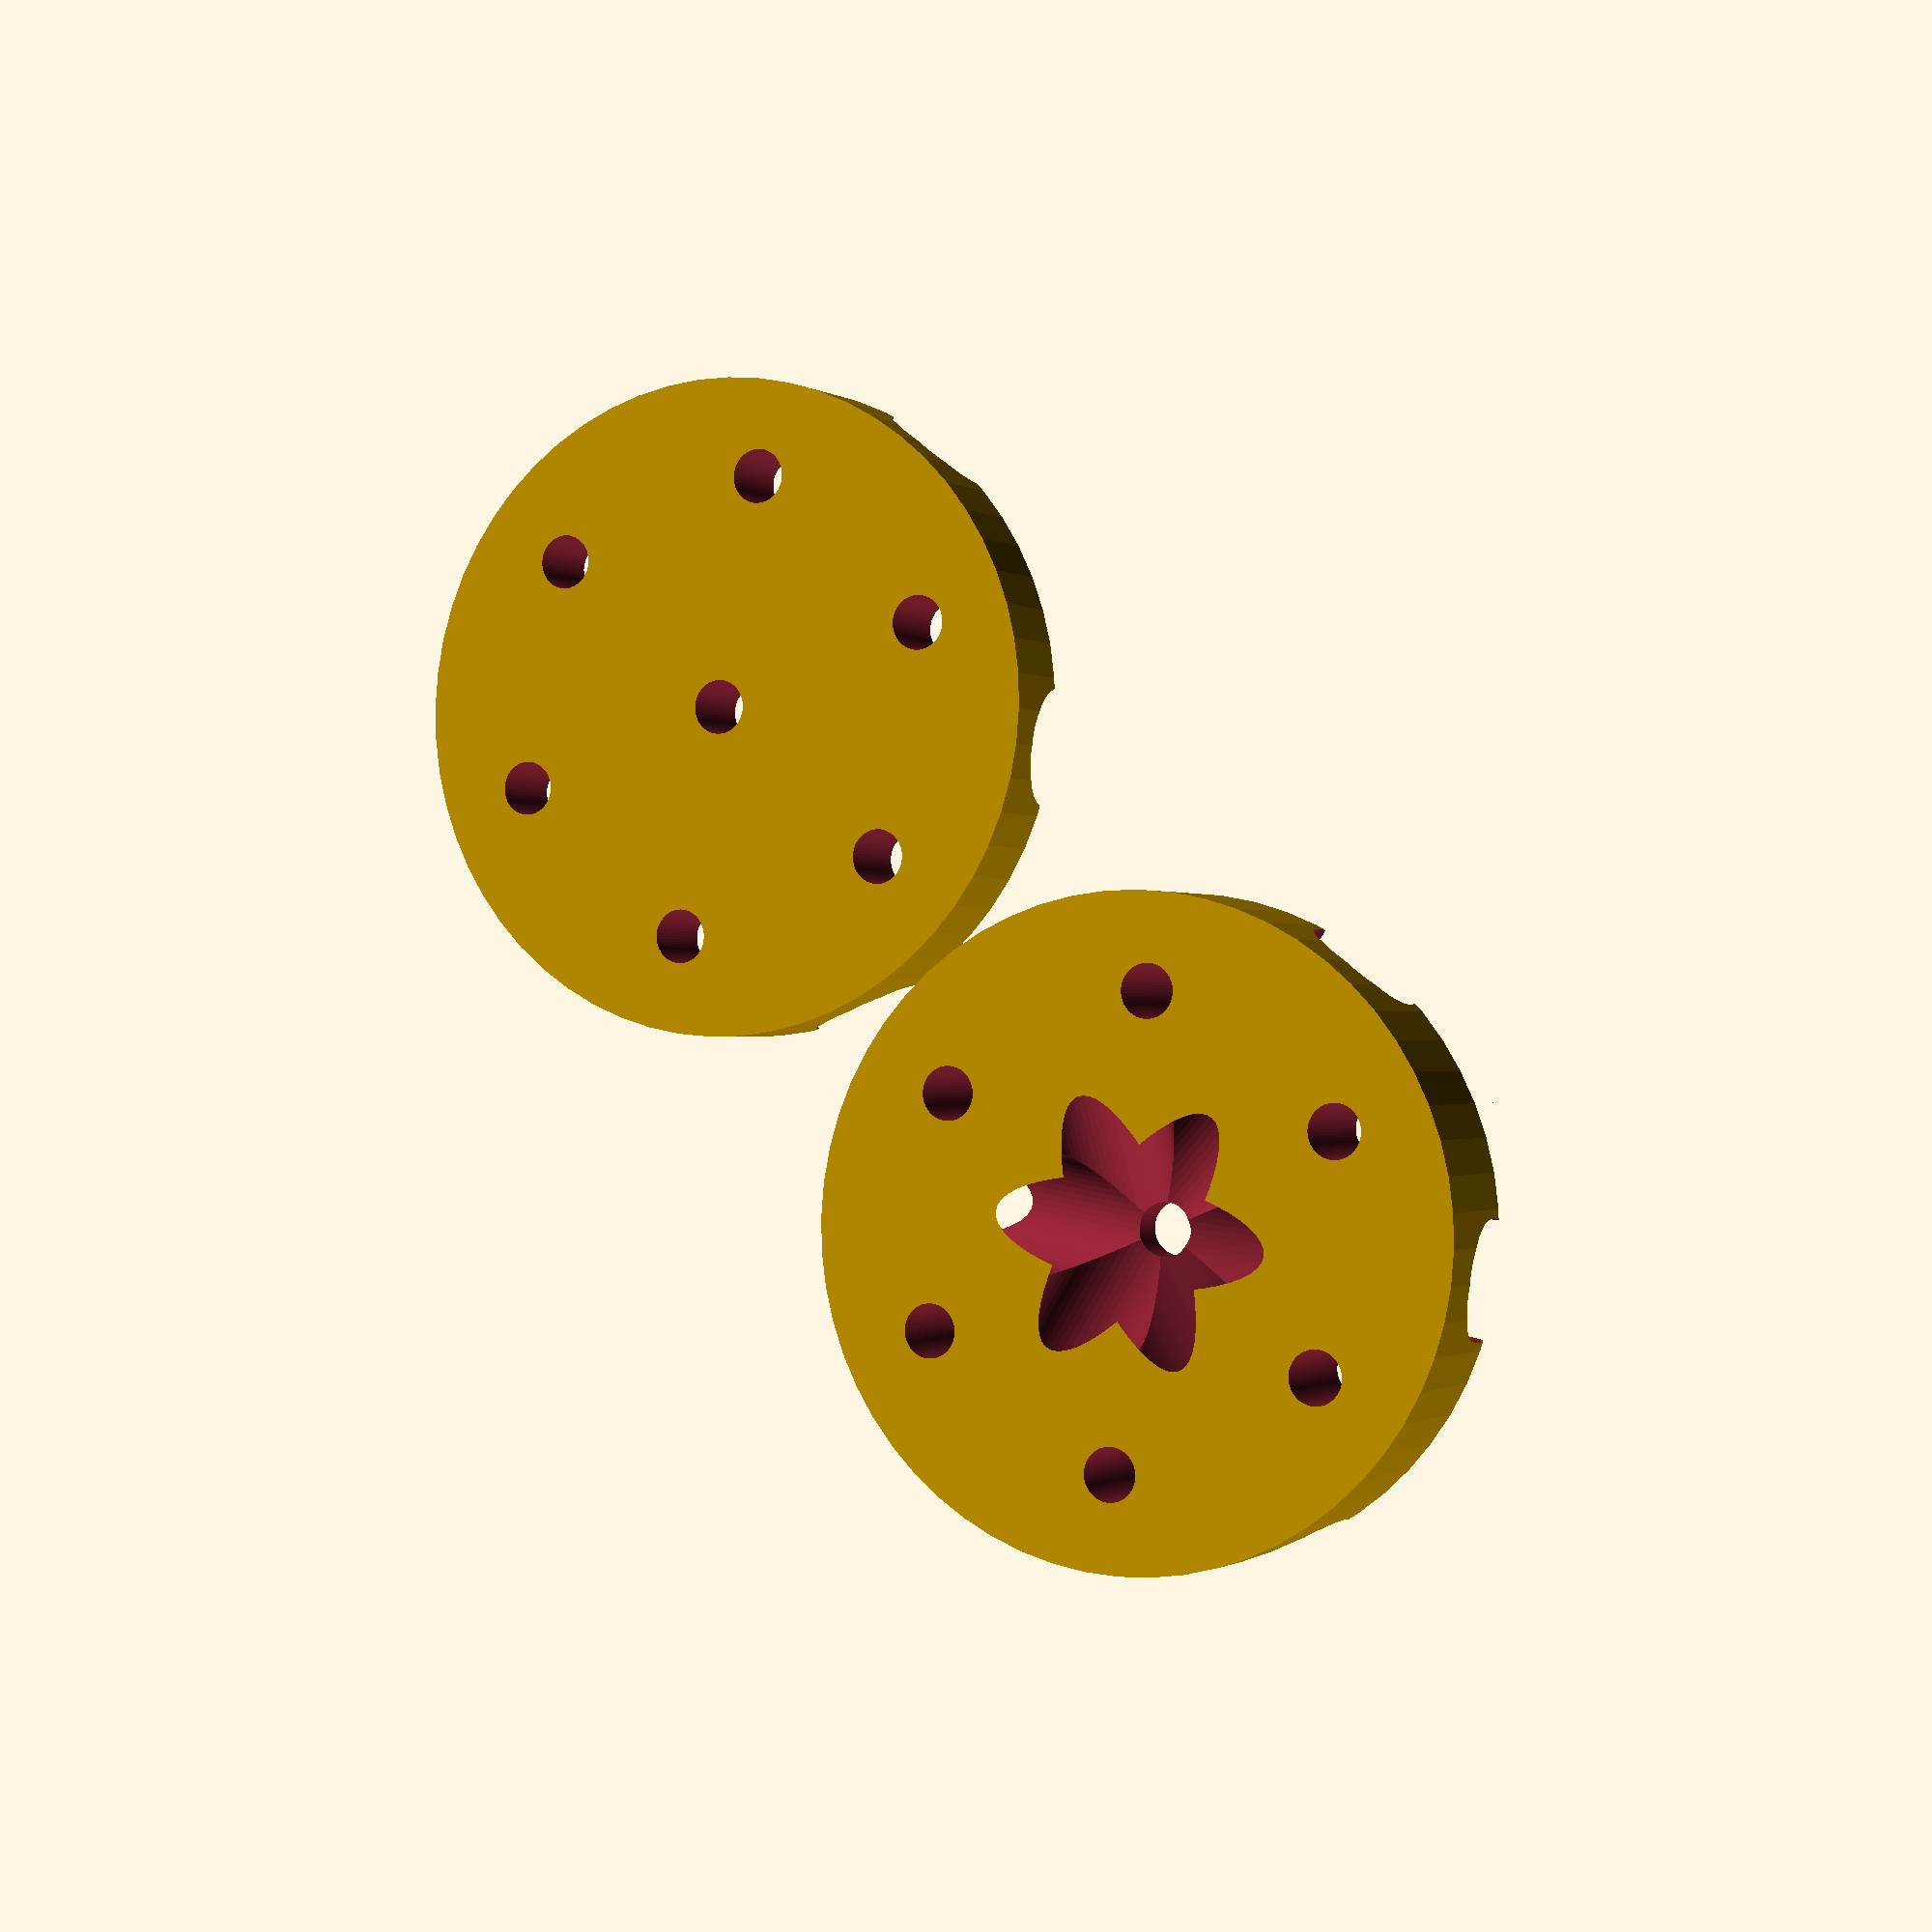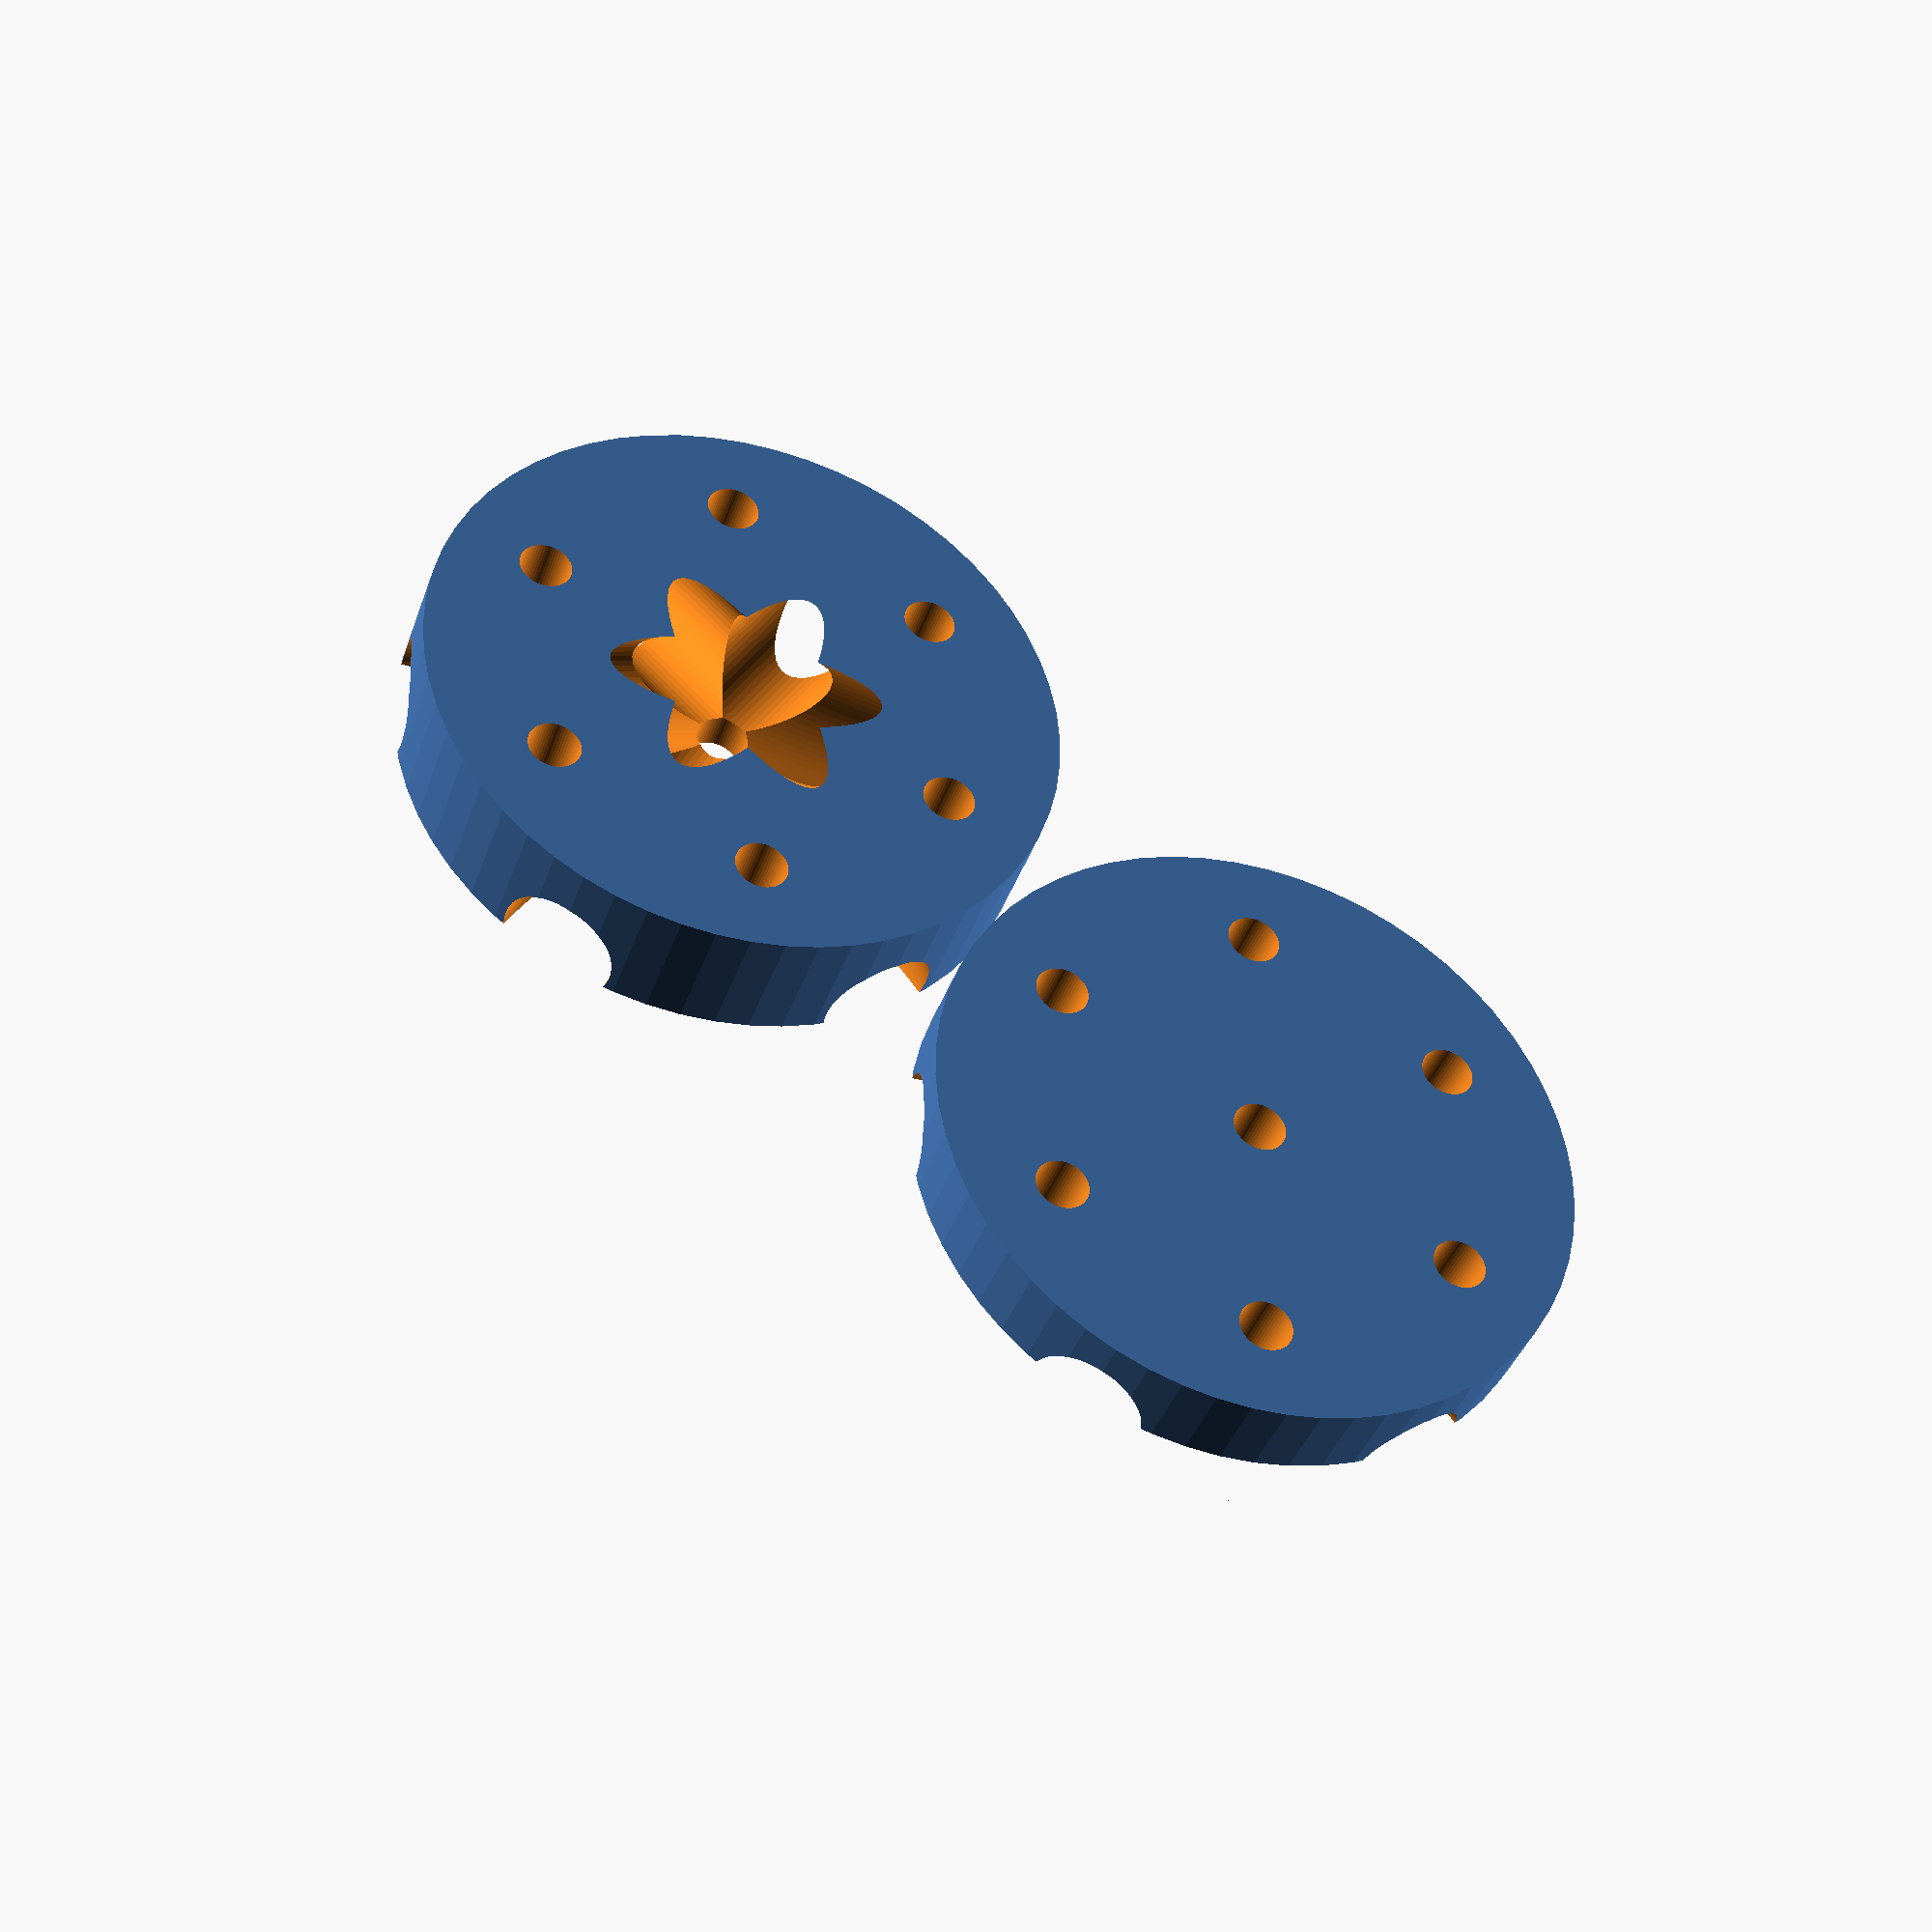
<openscad>
/* Simple Domo V2 connector.
* Copyright (C) 2018  Juan Francisco Calvo (calvoj@gmail.com)
* 
* License: LGPL 3.0 or later
* 
* Calculo de corte de caños:
*  http://geo-dome.co.uk/2v_tool.asp
*/


module MakeConnector5(diameter_tube,diameter_screw){
    V2A = 15.86;
    V2B = 18.00;
    $fn=60;
    Tube=diameter_tube+0.2;
    H=Tube*1.8; 
    D=Tube*5.5;
   
    T=diameter_screw;
    Correccion1=-(Tube/1.4);
    Correccion2=-(Tube/3.5);
    
    echo("Diametro de la pieza:",D);
    echo("Ancho de la pieza:",H);
       module all(){
        difference(){
            translate([0,Correccion1,0])
            rotate([90,0,0])
            cylinder(d=D,h=H,center=true);
            // INICIO -> Agujeros para Caños
            for (i=[0:4]){
                rotate([V2B,72*i,0])
                cylinder(d=Tube,h=H*3);
            }
            // FIN-> Agujeros para Caños
            
            // INICIO -> Agujeros para Tornillos
            for (i=[1:5]){
                
                rotate([90,-6+i*72,0])
                //translate([8.2+i,8.2+i,0])
                translate([D/4,D/4,0])
                cylinder(d=T,h=80,center=true);
            }
            rotate([90,0,0])
            cylinder(d=T,h=80,center=true);
            // FIN -> Agujeros para Tornillo
            
            //translate([0,Correccion2-H/3,0])
            //cube([200, 0.1,200],center=true);
        }
    }
    /* INICIO CORTE Y ROTACION*/
    rotate([270,0,30])
    translate([H,H-(H/4.85),H*3]){
        difference(){
            all();
            translate([0,-H,0])
            cube([D,H,D],center=true);
        }
    }
    
     rotate([90,0,-30])
     difference(){
        all();
        translate([0,0,0])
        cube([D,H,D],center=true);
    }
       /* FIN CORTE Y ROTACION*/    
    
}


module MakeConnector6(diameter_tube,diameter_screw){
    V2A = 15.86;
    V2B = 18.00;
    $fn=60;
    Tube=diameter_tube+0.2;
    H=Tube*1.8;        
    D=Tube*5.5;
    T=diameter_screw;
    Correccion1=-(Tube/1.4);
    Correccion2=-(Tube/4);
        
    echo("Diametro de la pieza:",D);
    echo("Ancho de la pieza:",H);
    module all(){
        difference(){
            translate([0,Correccion1,0])
            rotate([90,0,0])
            cylinder(d=D,h=H,center=true);
            // INICIO -> Agujeros para Caños
            for (i=[0:5]){
                rotate([V2A,60*i,0])
                cylinder(d=Tube,h=H*3);
            }
            // FIN-> Agujeros para Caños
            
            // INICIO -> Agujeros para Tornillos
            for (i=[1:6]){
                
                rotate([90,-12+i*60,0])
                //translate([8.2+i,8.2+i,0])
                translate([D/4,D/4,0])
                cylinder(d=T,h=H*5,center=true);
            }
            rotate([90,0,0])
            cylinder(d=T,h=H*5,center=true);
            // FIN-> Agujeros para Tornillos
            
           //translate([0,Correccion2-H/3,0])
           //cube([200, .1,200],center=true);
        }
    }
    /* INICIO CORTE Y ROTACION*/
    rotate([270,0,30])
    translate([H,H-(H/4.85),H*3]){
        difference(){
            all();
            translate([0,-H,0])
            cube([D,H,D],center=true);
        }
    }
    
    rotate([90,0,-30])
    difference(){
        all();
        translate([0,0,0])
        cube([D,H,D],center=true);
    }
     /* FIN CORTE Y ROTACION*/    
}


module MakeConnector4(diameter_tube,diameter_screw){
    V2A = 15.86;
    V2B = 18.00;
    $fn=60;
    Tube=diameter_tube+0.2;
    H=Tube*1.8;       
    D=Tube*5.5;
    T=diameter_screw;
    Correccion1=-(Tube/1.6);
    Correccion2=-(Tube/4);   
    echo("Diametro de la pieza:",D);
    echo("Ancho de la pieza:",H);
    module  all(){
        difference(){
            translate([0,Correccion1,0])
            rotate([90,0,0])
            cylinder(d=D,h=H,center=true);
            // INICIO -> Agujeros para Caños
            for (i=[0:5]){
                rotate([V2A,60*i,0])
                cylinder(d=Tube,h=H*3);
            }
            // FIN-> Agujeros para Caños
            
            // INICIO -> Agujeros para Tornillos
            for (i=[1:6]){
                rotate([90,-12+i*60,0])
                translate([D/4,D/4,0])
                cylinder(d=T,h=H*5,center=true);
            }
                // FIN-> Agujeros para Tornillos
                //translate([0,Correccion2-H/3,0])
                //cube([D*5, 0.1,D*5],center=true);  //CORTE A LA MITAD DE LA PIEZA PARA DIVIDIR EN PARTES
            
                rotate([0,30,0])
                translate([0,0,(-D/1.64)])
                cube([D,D,D],center=true);
            



        rotate([90,0,0])
        cylinder(d=T,h=80,center=true);
        }
    }
    /* INICIO CORTE Y ROTACION*/
    rotate([270,0,30])
    translate([H,H-(H/3.3),H-H/5]){
        difference(){
            all();
            translate([0,-H,0])
            cube([D,H,D],center=true);
        }
    }
    
        rotate([90,0,-30])
        difference(){
        all();
        translate([0,0,0])
        cube([D,H,D],center=true);
    }
    /* FIN CORTE Y ROTACION*/    
}
/*
* Calculo de corte de caños:
*  http://geo-dome.co.uk/2v_tool.asp

Funciones disponibles
    MakeConnector4(Diametro del Tubo , Diametro de tornillos);   // Imprima 10 piezas 
    MakeConnector5(Diametro del Tubo , Diametro de tornillos);  // Imprima 6 piezas 
    MakeConnector6(Diametro del Tubo , Diametro de tornillos); // Imprima 10 piezas 

ejemplo:
        Imprime el conectoŕ del piso para caño de 10mm
        MakeConnector4(10,6);
    
*/

MakeConnector6(19.8,9);
</openscad>
<views>
elev=0.8 azim=232.2 roll=205.1 proj=p view=wireframe
elev=38.5 azim=62.3 roll=162.1 proj=p view=solid
</views>
